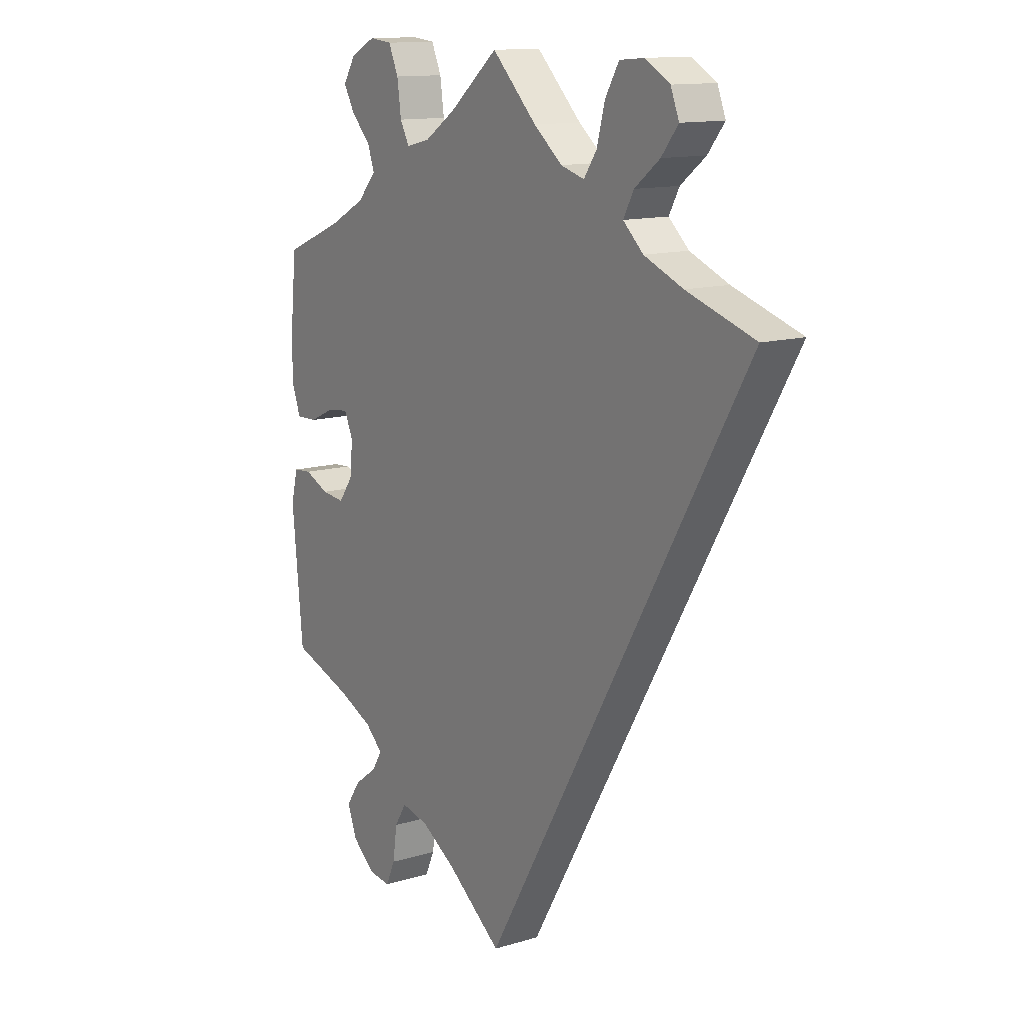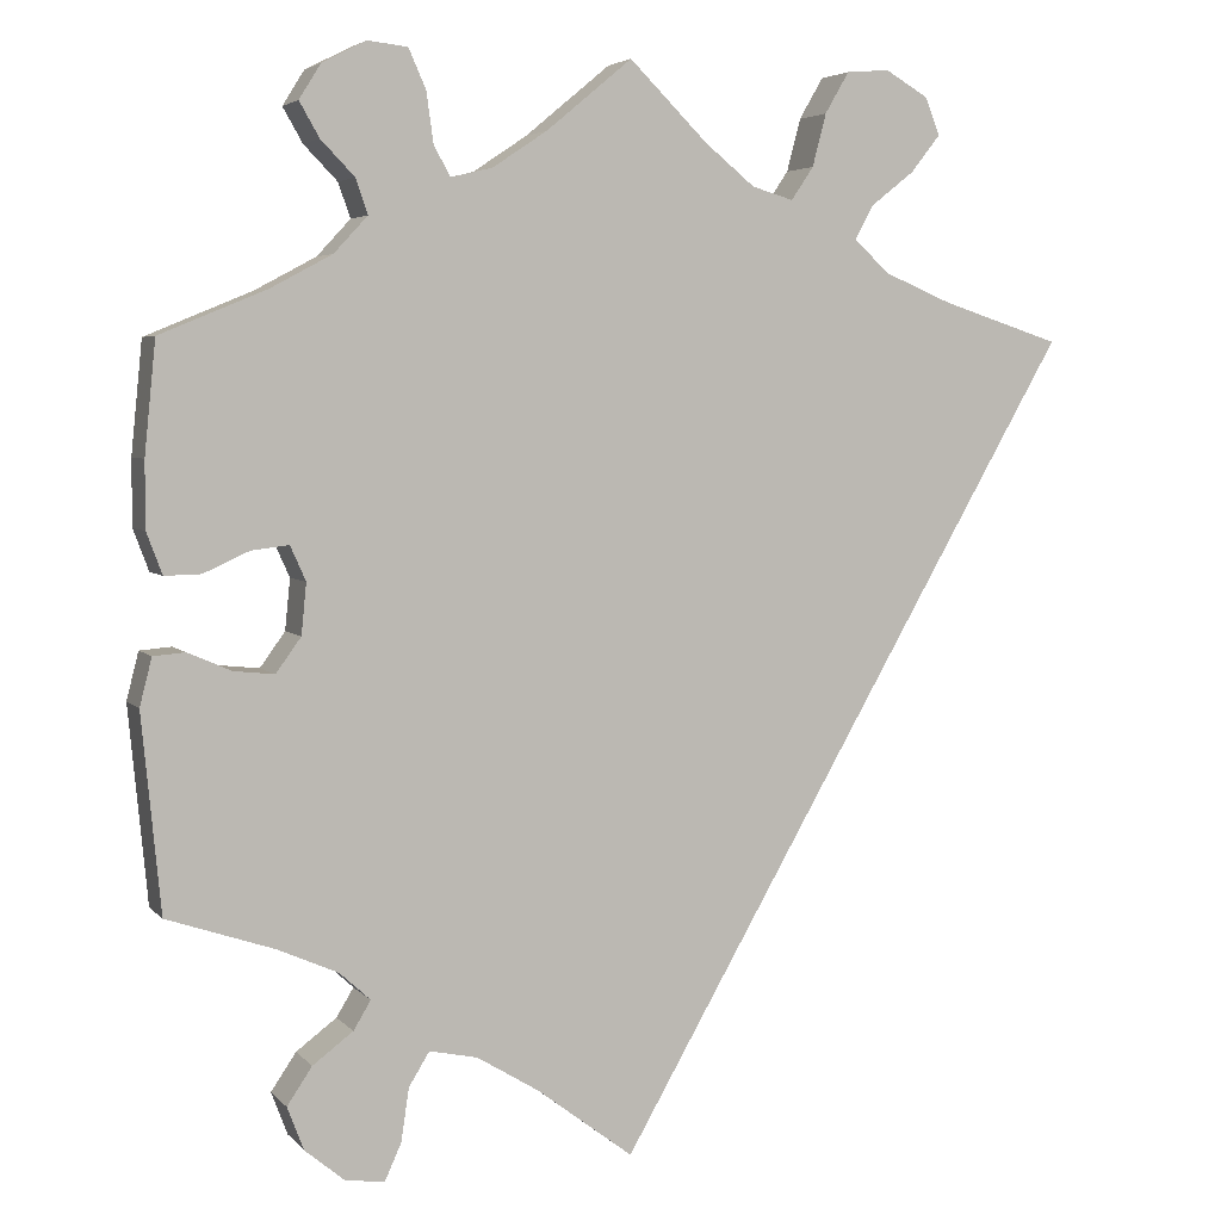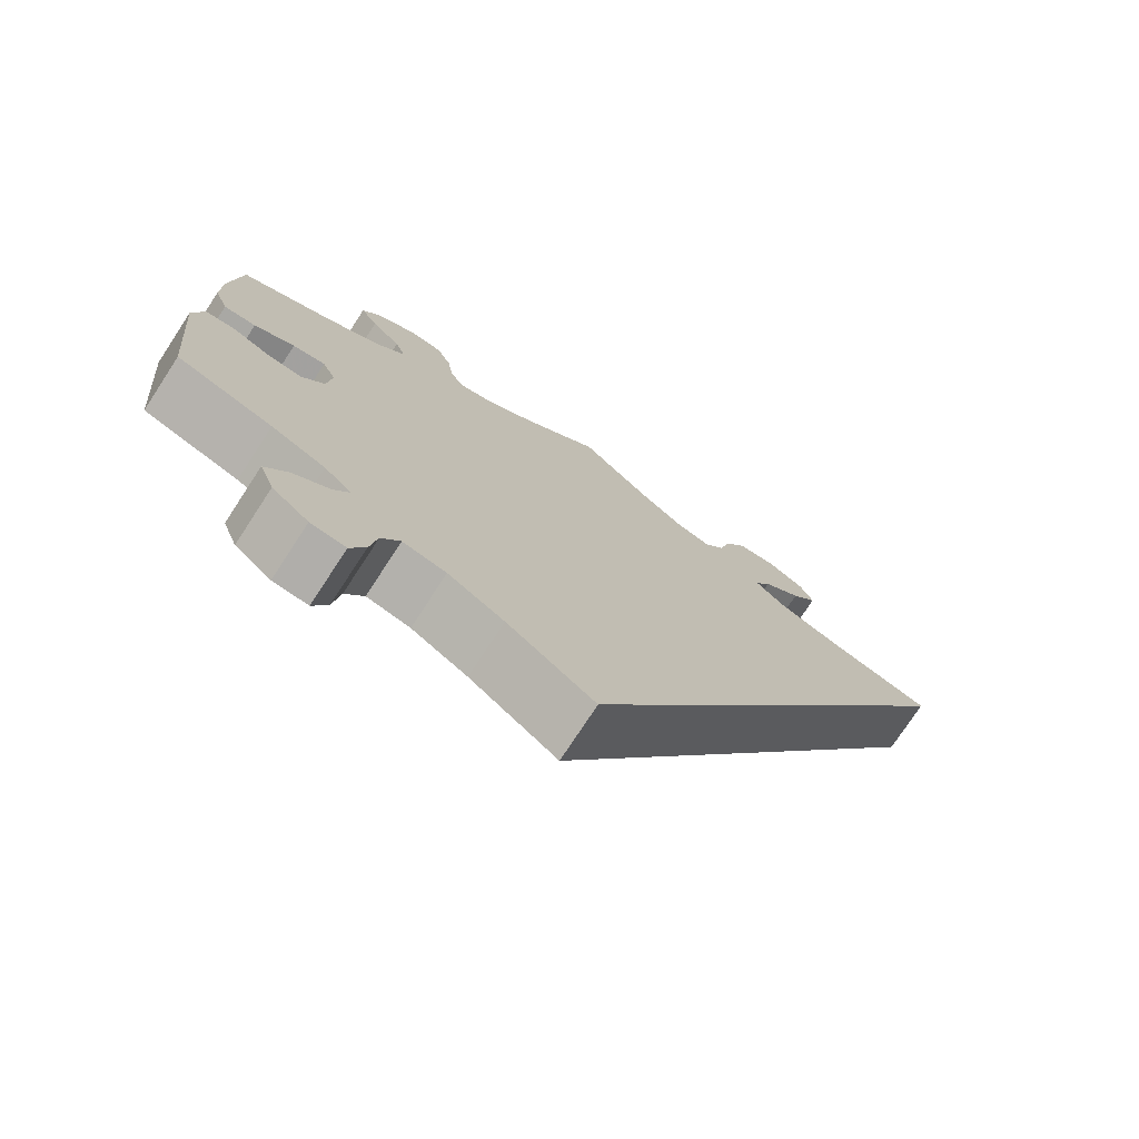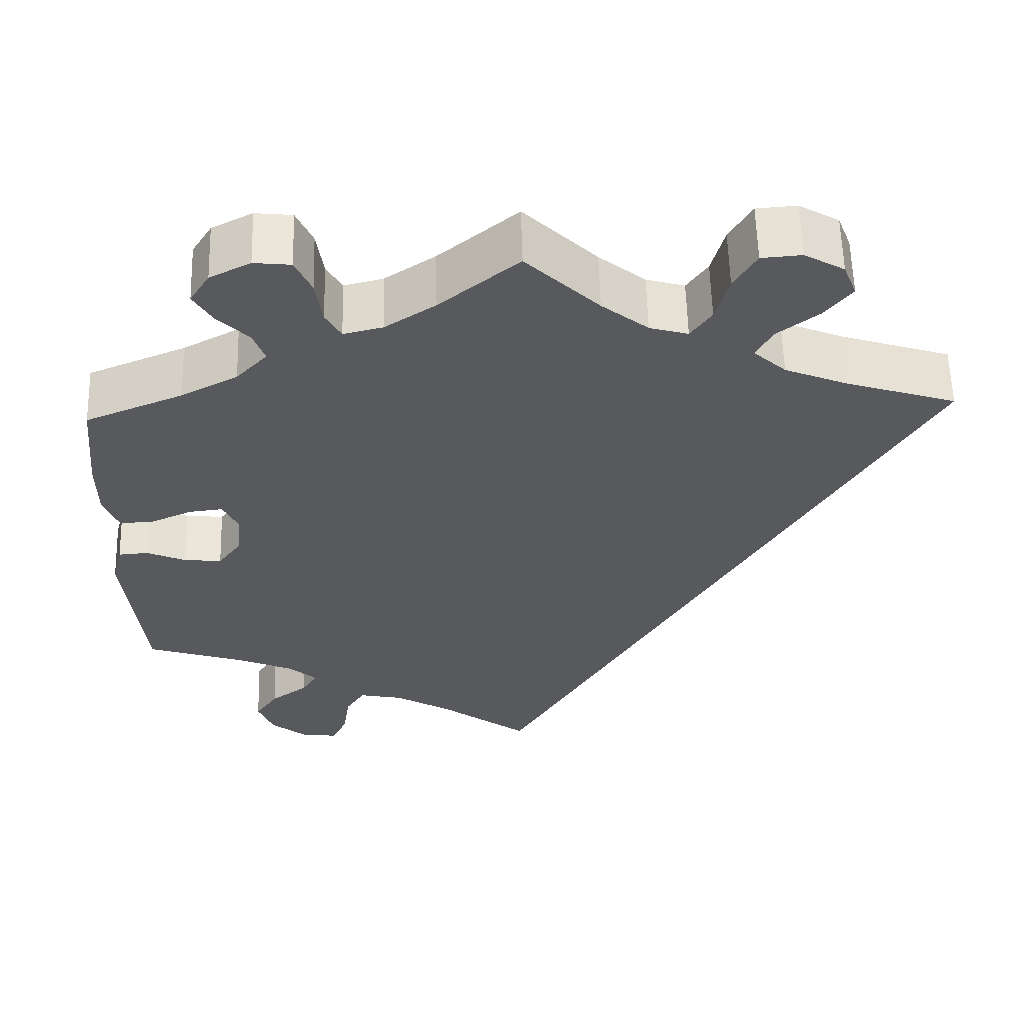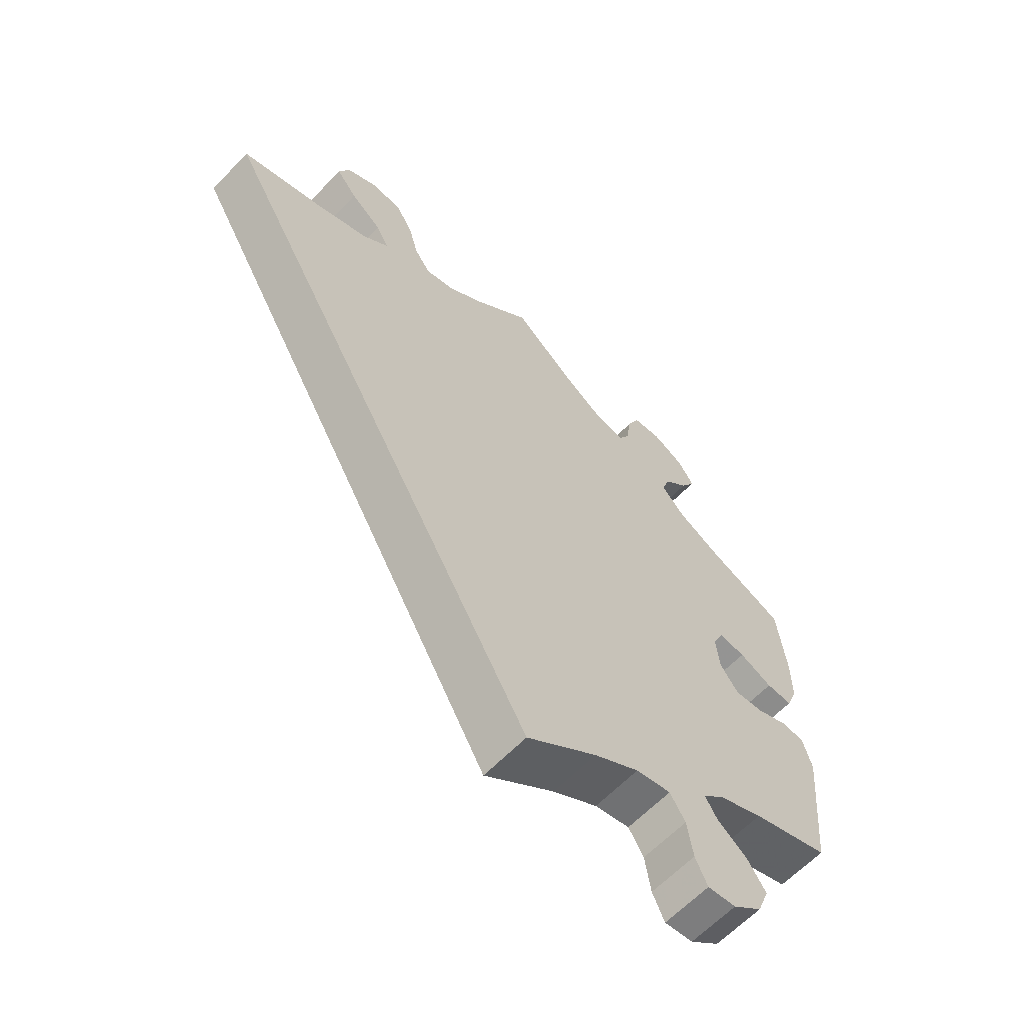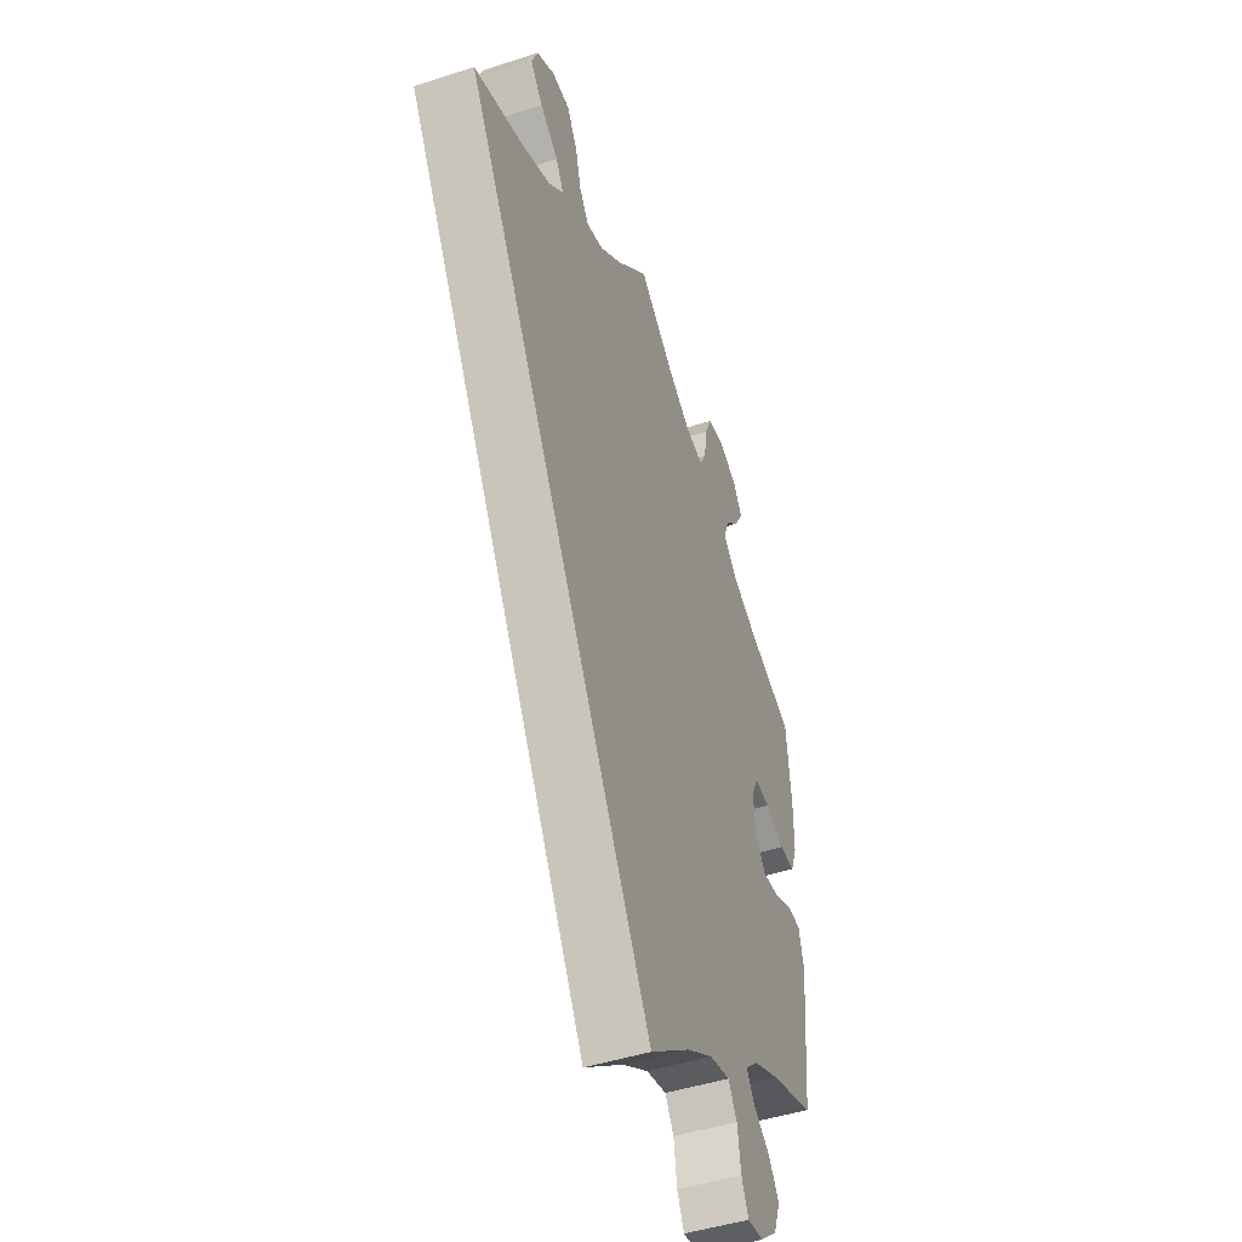
<metadata>
{"format":"obj","ext":"obj","renderer":"f3d","projection":"perspective","resolution":1024,"background":"white","views":[{"elev":13.1,"azim":-124.4,"up":"+Z"},{"elev":4.5,"azim":159.0,"up":"+Z"},{"elev":-75.5,"azim":146.8,"up":"+Z"},{"elev":59.6,"azim":178.5,"up":"+Z"},{"elev":-63.2,"azim":-43.9,"up":"+Z"},{"elev":-46.6,"azim":-69.7,"up":"+Z"}]}
</metadata>
<code>
v -0.299 0.07 0.465
v 0.437 0.07 0.082
v 0.532 0.07 0.057
v 0.343 0.07 -0.383
v -0.239 0.07 0.568
v -0.367 0.07 0.591
v 0.307 0.07 -0.416
v 0.384 0.07 -0.577
v 0.413 0.07 -0.352
v -0.267 0.07 0.616
v 0.394 0.07 0.087
v 0.374 0.07 -0.484
v 0.55 0.07 0.181
v -0.223 0.07 0.507
v 0.327 0.07 -0.449
v 0.403 0.07 -0.527
v 0.357 0.07 0.521
v 0.411 0.07 -0.052
v -0.35 0.07 0.505
v -0.197 0.07 0.469
v 0.414 0.07 0.361
v 0.382 0.07 -0.012
v 0 0.07 -0.62
v -0.278 0.07 0.426
v 0.537 0.07 -0.31
v -0.149 0.07 0.483
v 0.292 0.07 -0.621
v -0.091 0.07 0.53
v 0.537 0.07 0.31
v 0.508 0.07 -0.025
v 0.162 0.07 0.496
v 0.337 0.07 -0.616
v 0.23 0.07 0.519
v 0.559 0.07 -0.083
v 0.24 0.07 -0.479
v 0.258 0.07 0.622
v 0.38 0.07 0.561
v 0.099 0.07 0.538
v 0.304 0.07 0.441
v 0.304 0.07 0.627
v 0.49 0.07 0.058
v -0.319 0.07 0.388
v -0.384 0.07 0.548
v 0.318 0.07 0.481
v 0.112 0.07 -0.535
v 0.55 0.07 0.105
v 0.545 0.07 -0.028
v -0.537 0.07 0.31
v 0 0.07 0.62
v 0.238 0.07 0.577
v 0.211 0.07 0.484
v 0.343 0.07 0.399
v 0.184 0.07 -0.491
v -0.398 0.07 0.355
v 0.264 0.07 -0.518
v 0.355 0.07 0.601
v 0.376 0.07 0.047
v 0.458 0.07 -0.047
v -0.317 0.07 0.62
v 0.273 0.07 -0.579
v -0.299 -0 0.465
v 0.437 -0 0.082
v 0.532 -0 0.057
v 0.343 -0 -0.383
v -0.239 -0 0.568
v -0.367 -0 0.591
v 0.307 -0 -0.416
v 0.384 -0 -0.577
v 0.413 -0 -0.352
v -0.267 -0 0.616
v 0.394 -0 0.087
v 0.374 -0 -0.484
v 0.55 -0 0.181
v -0.223 -0 0.507
v 0.327 -0 -0.449
v 0.403 -0 -0.527
v 0.357 -0 0.521
v 0.411 -0 -0.052
v -0.35 -0 0.505
v -0.197 -0 0.469
v 0.414 -0 0.361
v 0.382 -0 -0.012
v 0 -0 -0.62
v -0.278 -0 0.426
v 0.537 -0 -0.31
v -0.149 -0 0.483
v 0.292 -0 -0.621
v -0.091 -0 0.53
v 0.537 -0 0.31
v 0.508 -0 -0.025
v 0.162 -0 0.496
v 0.337 -0 -0.616
v 0.23 -0 0.519
v 0.559 -0 -0.083
v 0.24 -0 -0.479
v 0.258 -0 0.622
v 0.38 -0 0.561
v 0.099 -0 0.538
v 0.304 -0 0.441
v 0.304 -0 0.627
v 0.49 -0 0.058
v -0.319 -0 0.388
v -0.384 -0 0.548
v 0.318 -0 0.481
v 0.112 -0 -0.535
v 0.55 -0 0.105
v 0.545 -0 -0.028
v -0.537 -0 0.31
v 0 -0 0.62
v 0.238 -0 0.577
v 0.211 -0 0.484
v 0.343 -0 0.399
v 0.184 -0 -0.491
v -0.398 -0 0.355
v 0.264 -0 -0.518
v 0.355 -0 0.601
v 0.376 -0 0.047
v 0.458 -0 -0.047
v -0.317 -0 0.62
v 0.273 -0 -0.579
f 28 49 38
f 26 28 38 31
f 20 26 31 51
f 59 10 5 14
f 59 14 20
f 6 59 20
f 1 19 43 6
f 24 1 6 20
f 42 24 20 51
f 45 23 48 54
f 53 45 54 42
f 35 53 42 51
f 32 27 60 55
f 15 12 16 8
f 7 15 8 32
f 47 34 25 9
f 58 30 47 9
f 18 58 9 4
f 22 18 4 7
f 46 3 41 2
f 46 2 11
f 21 29 13 46
f 52 21 46 11
f 39 52 11 57
f 56 37 17 44
f 56 44 39
f 40 56 39
f 33 50 36 40
f 33 40 39
f 7 32 55 35
f 57 22 7 35
f 39 57 35
f 51 33 39 35
f 98 109 88
f 91 98 88 86
f 111 91 86 80
f 74 65 70 119
f 80 74 119
f 80 119 66
f 66 103 79 61
f 80 66 61 84
f 111 80 84 102
f 114 108 83 105
f 102 114 105 113
f 111 102 113 95
f 115 120 87 92
f 68 76 72 75
f 92 68 75 67
f 69 85 94 107
f 69 107 90 118
f 64 69 118 78
f 67 64 78 82
f 62 101 63 106
f 71 62 106
f 106 73 89 81
f 71 106 81 112
f 117 71 112 99
f 104 77 97 116
f 99 104 116
f 99 116 100
f 100 96 110 93
f 99 100 93
f 95 115 92 67
f 95 67 82 117
f 95 117 99
f 95 99 93 111
f 38 98 91 31
f 31 91 111 51
f 51 111 93 33
f 33 93 110 50
f 50 110 96 36
f 36 96 100 40
f 40 100 116 56
f 56 116 97 37
f 37 97 77 17
f 17 77 104 44
f 44 104 99 39
f 39 99 112 52
f 52 112 81 21
f 21 81 89 29
f 29 89 73 13
f 13 73 106 46
f 46 106 63 3
f 3 63 101 41
f 41 101 62 2
f 2 62 71 11
f 11 71 117 57
f 57 117 82 22
f 22 82 78 18
f 18 78 118 58
f 58 118 90 30
f 30 90 107 47
f 47 107 94 34
f 34 94 85 25
f 25 85 69 9
f 9 69 64 4
f 4 64 67 7
f 7 67 75 15
f 15 75 72 12
f 12 72 76 16
f 16 76 68 8
f 8 68 92 32
f 32 92 87 27
f 27 87 120 60
f 60 120 115 55
f 55 115 95 35
f 35 95 113 53
f 53 113 105 45
f 45 105 83 23
f 23 83 108 48
f 48 108 114 54
f 54 114 102 42
f 42 102 84 24
f 24 84 61 1
f 1 61 79 19
f 19 79 103 43
f 43 103 66 6
f 6 66 119 59
f 59 119 70 10
f 10 70 65 5
f 5 65 74 14
f 14 74 80 20
f 20 80 86 26
f 26 86 88 28
f 28 88 109 49
f 49 109 98 38

</code>
